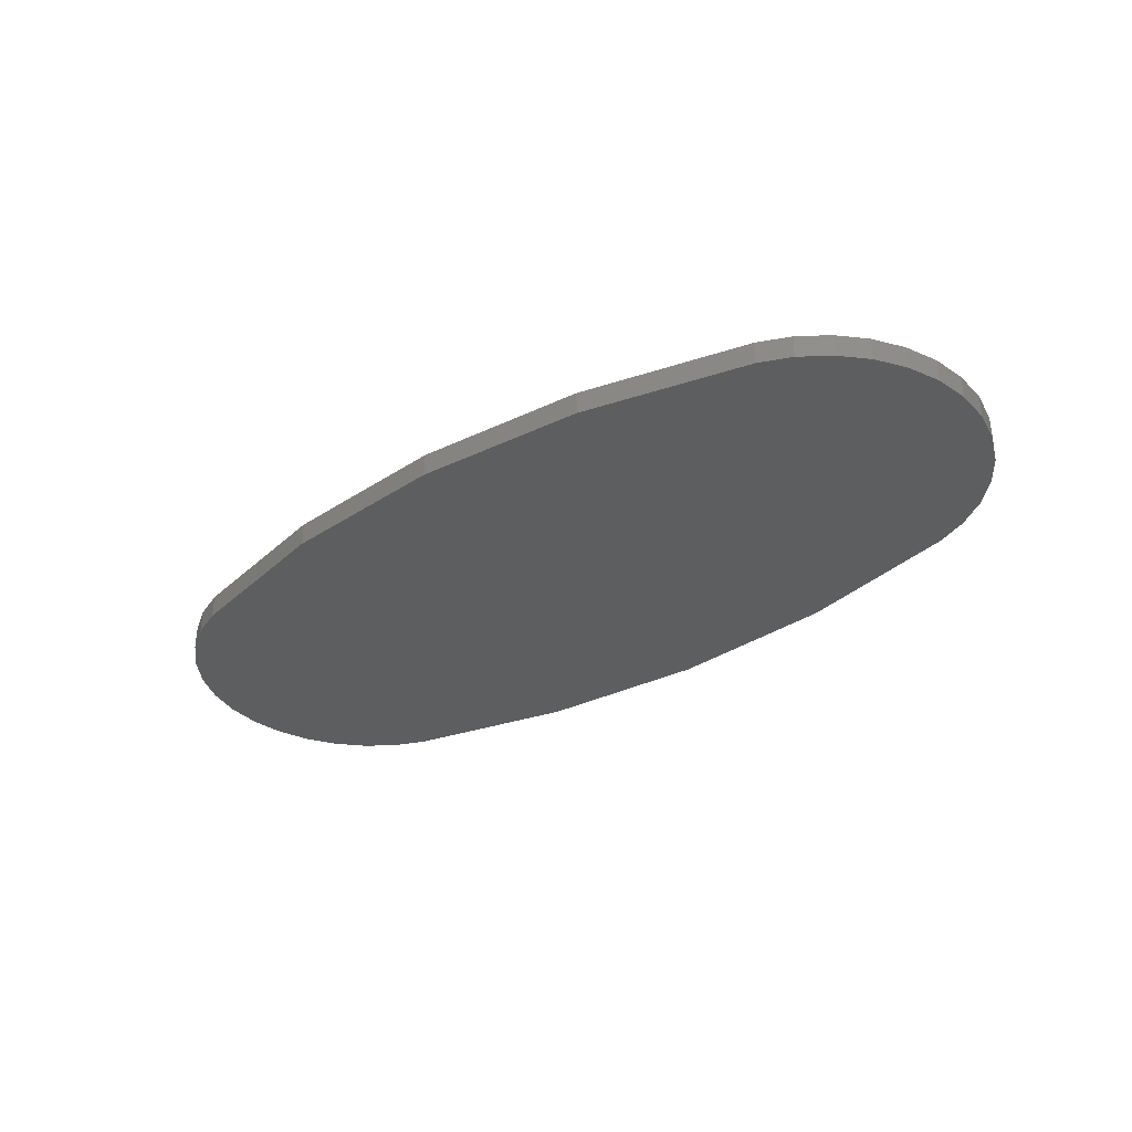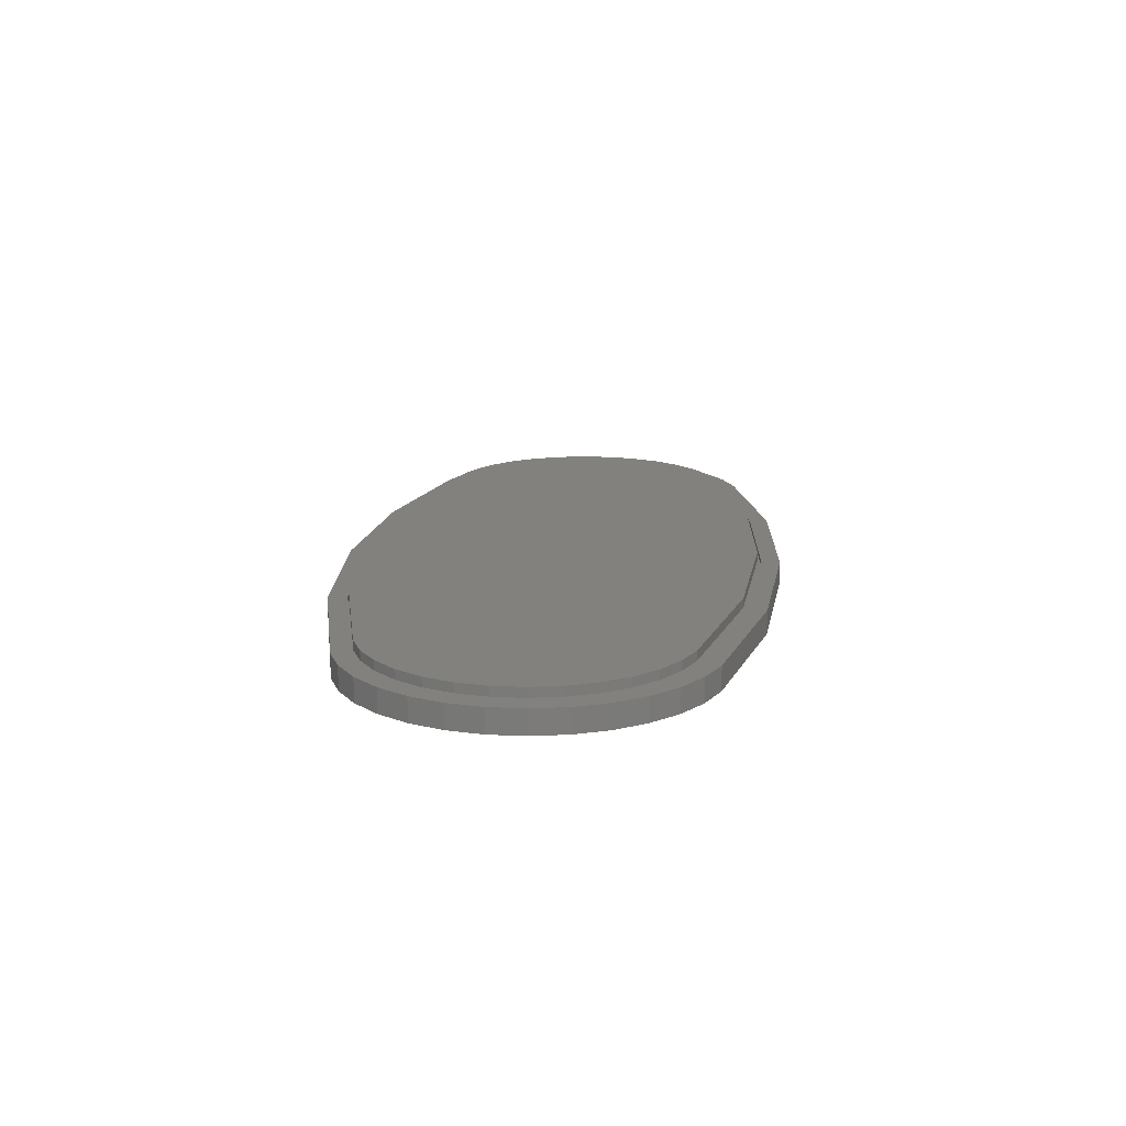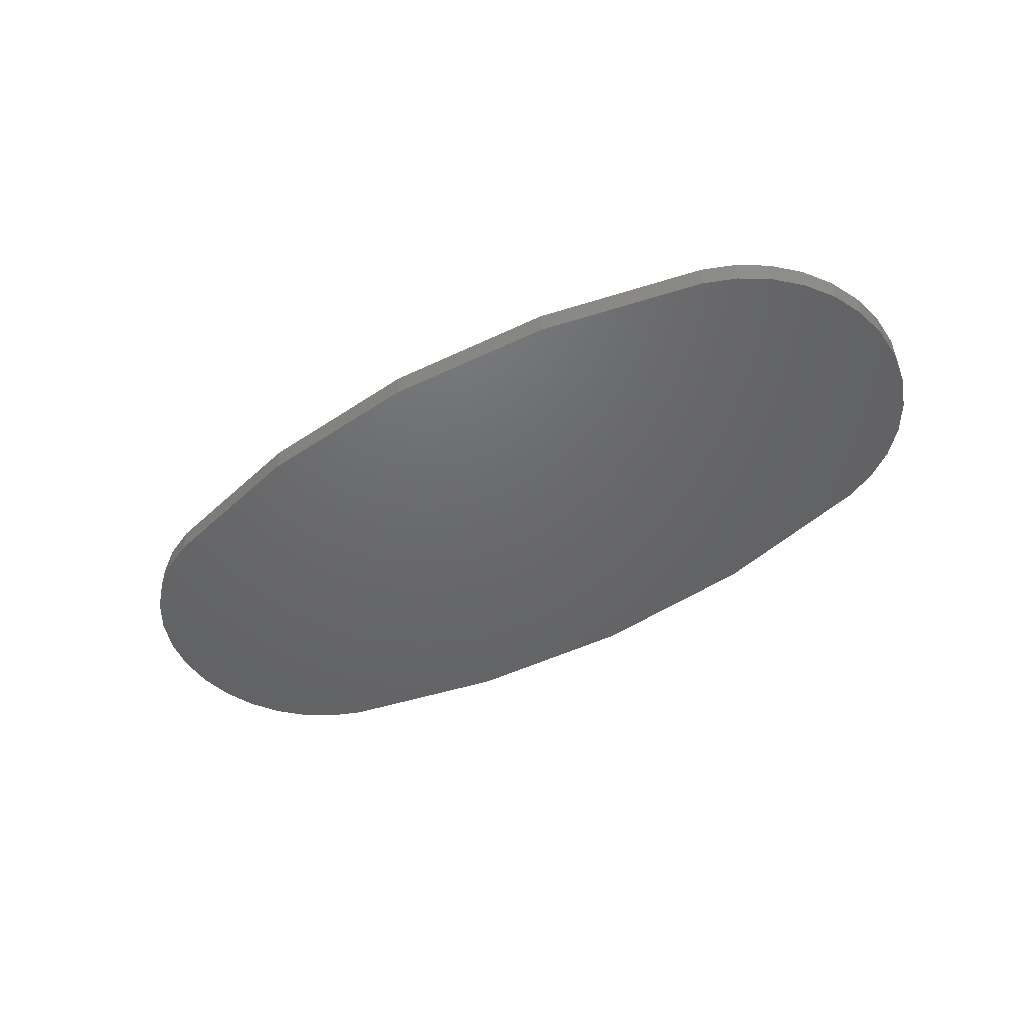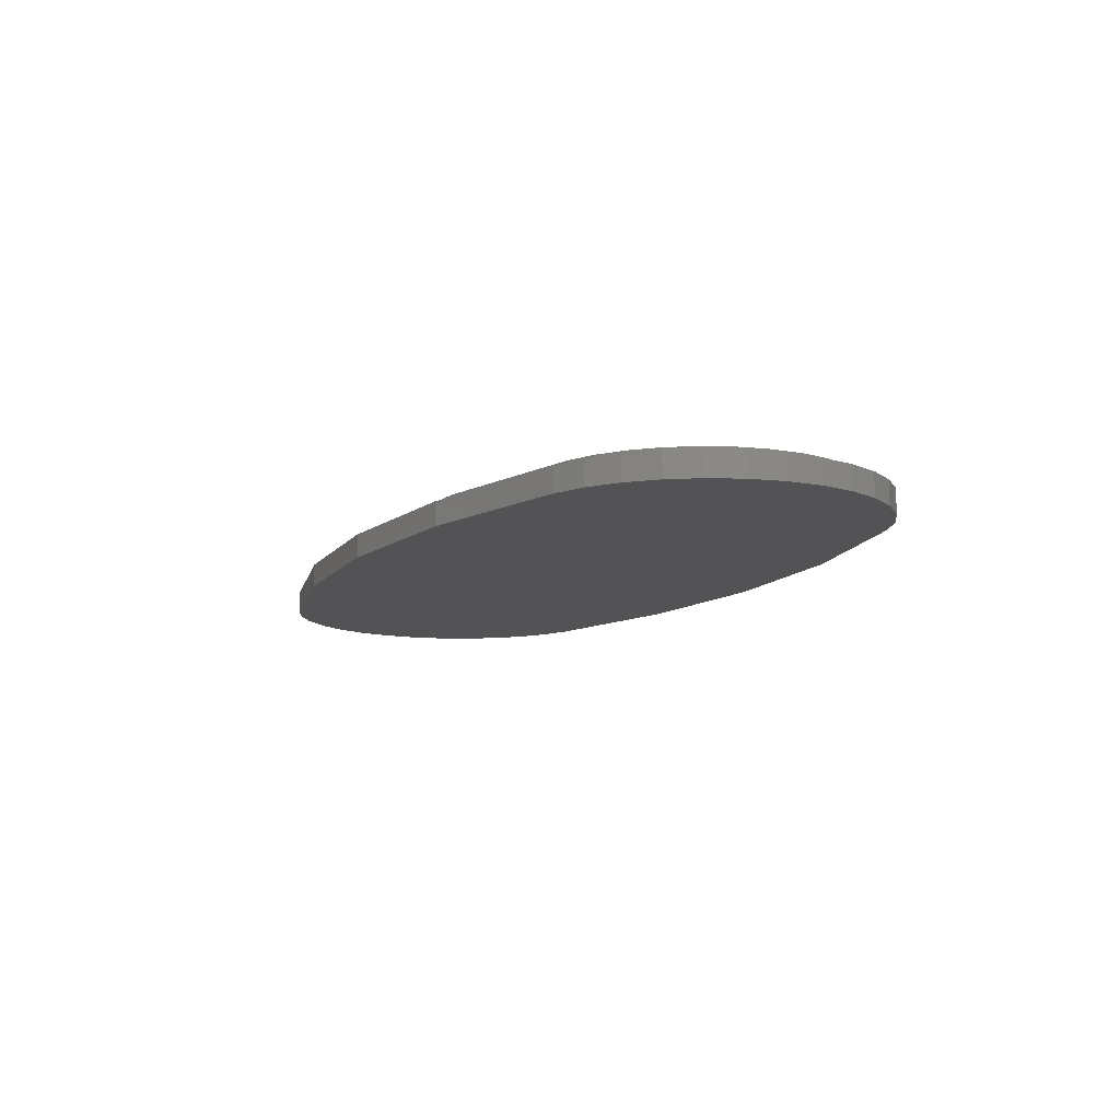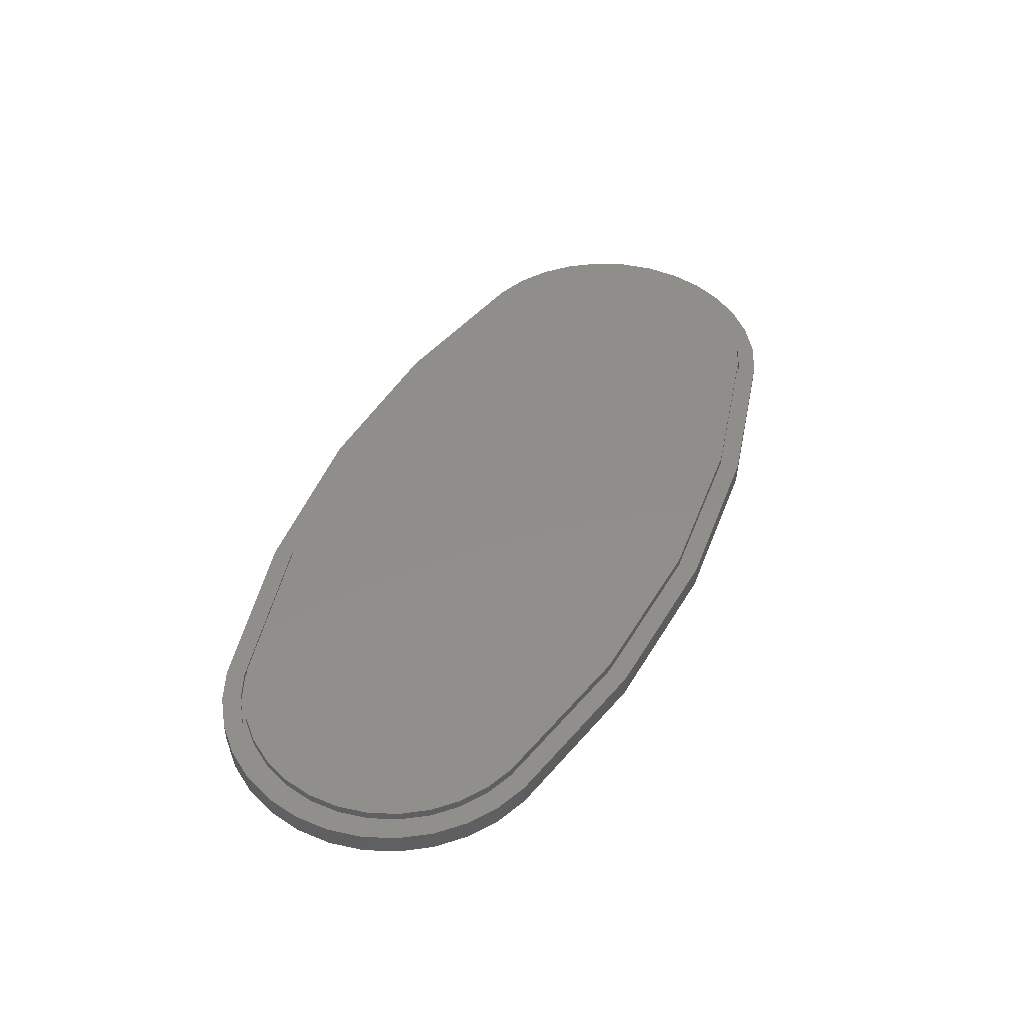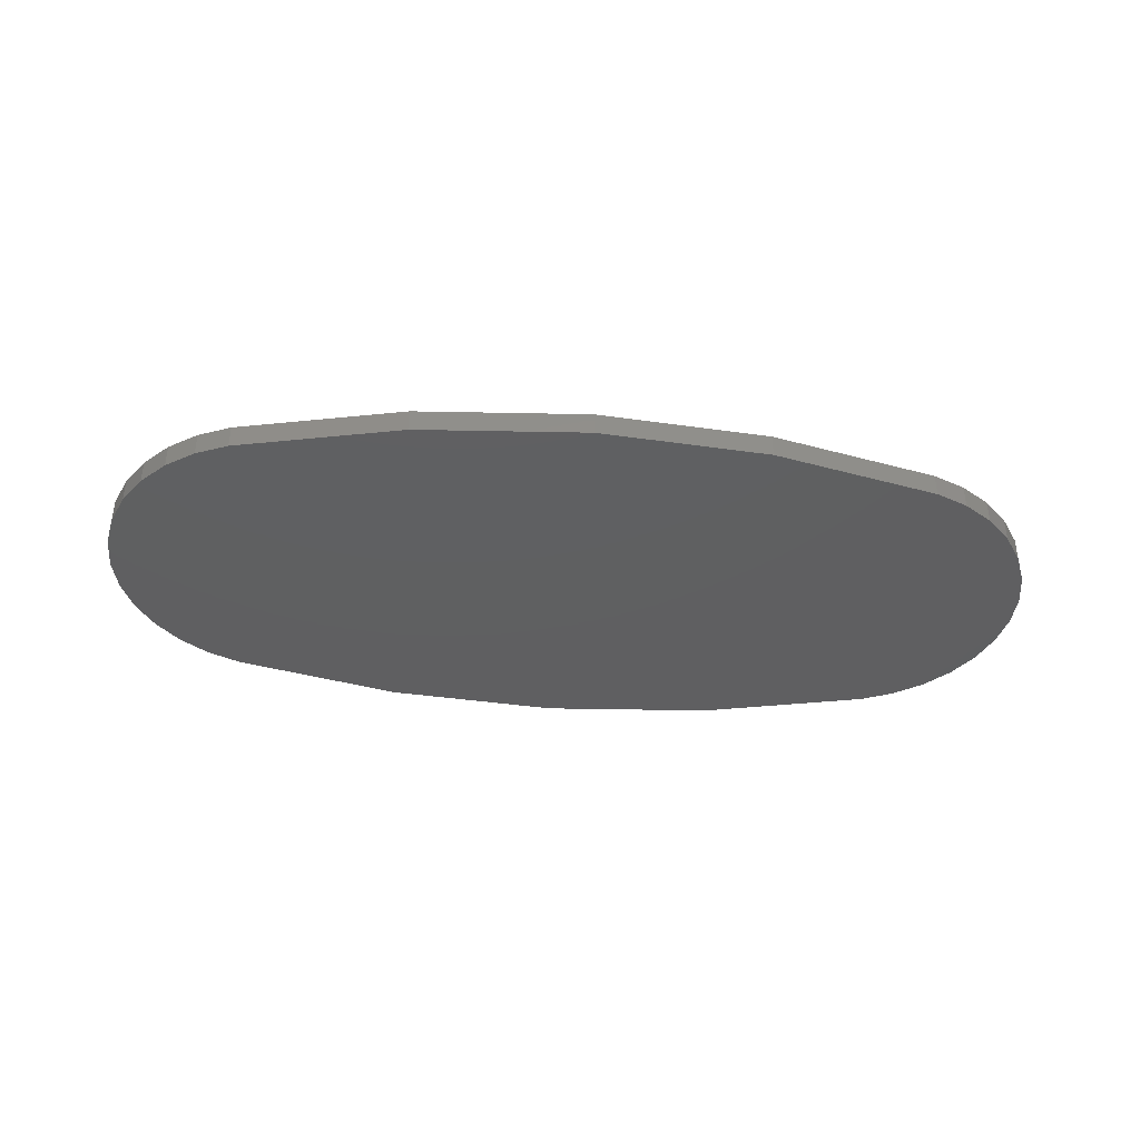
<metadata>
{"format":"stl","ext":"stl","renderer":"f3d","projection":"perspective","resolution":1024,"background":"white","views":[{"elev":-34.3,"azim":37.2,"up":"+Z"},{"elev":15.5,"azim":95.7,"up":"+Z"},{"elev":-47.4,"azim":32.9,"up":"+Z"},{"elev":-11.0,"azim":64.1,"up":"+Z"},{"elev":47.0,"azim":-65.1,"up":"+Z"},{"elev":-39.2,"azim":174.2,"up":"+Z"}]}
</metadata>
<code>
# stl→obj: 204 verts, 400 faces
v -0.277 0.3122 0.03906
v 0.2757 0.3122 0.03906
v -0.0006579 0.3335 0.03906
v 0.5456 0.249 0.03906
v -0.5469 0.249 0.03906
v 0.5923 0.229 0.03906
v -0.5936 0.229 0.03906
v 0.6343 0.2004 0.03906
v -0.6356 0.2004 0.03906
v 0.6699 0.1642 0.03906
v -0.6712 0.1642 0.03906
v 0.6979 0.1218 0.03906
v -0.6992 0.1218 0.03906
v 0.7172 0.07477 0.03906
v -0.7185 0.07477 0.03906
v 0.727 0.02491 0.03906
v -0.7283 0.02491 0.03906
v 0.727 -0.0259 0.03906
v -0.7283 -0.0259 0.03906
v 0.7172 -0.07576 0.03906
v -0.7185 -0.07576 0.03906
v 0.6979 -0.1228 0.03906
v -0.6992 -0.1228 0.03906
v 0.6699 -0.1652 0.03906
v -0.6712 -0.1652 0.03906
v 0.6343 -0.2014 0.03906
v -0.6356 -0.2014 0.03906
v 0.5923 -0.23 0.03906
v -0.5936 -0.23 0.03906
v 0.5456 -0.25 0.03906
v -0.5469 -0.25 0.03906
v 0.2757 -0.3132 0.03906
v -0.277 -0.3132 0.03906
v -0.0006579 -0.3345 0.03906
v -0.0006579 0.3335 0.02344
v 0.2757 0.3122 0.02344
v -0.277 0.3122 0.02344
v -0.0006579 -0.3345 0.02344
v -0.277 -0.3132 0.02344
v 0.2757 -0.3132 0.02344
v -0.5469 -0.25 0.02344
v 0.5456 -0.25 0.02344
v -0.5936 -0.23 0.02344
v 0.5923 -0.23 0.02344
v -0.6356 -0.2014 0.02344
v 0.6343 -0.2014 0.02344
v -0.6712 -0.1652 0.02344
v 0.6699 -0.1652 0.02344
v -0.6992 -0.1228 0.02344
v 0.6979 -0.1228 0.02344
v -0.7185 -0.07576 0.02344
v 0.7172 -0.07576 0.02344
v -0.7283 -0.0259 0.02344
v 0.727 -0.0259 0.02344
v -0.7283 0.02491 0.02344
v 0.727 0.02491 0.02344
v -0.7185 0.07477 0.02344
v 0.7172 0.07477 0.02344
v -0.6992 0.1218 0.02344
v 0.6979 0.1218 0.02344
v -0.6712 0.1642 0.02344
v 0.6699 0.1642 0.02344
v -0.6356 0.2004 0.02344
v 0.6343 0.2004 0.02344
v -0.5936 0.229 0.02344
v 0.5923 0.229 0.02344
v -0.5469 0.249 0.02344
v 0.5456 0.249 0.02344
v -0.2823 0.3498 0.02344
v 0.001521 0.3404 0.02344
v 0.001521 0.3716 0.02344
v -0.2775 0.3189 0.02344
v -0.6123 0.2622 0.02344
v -0.6599 0.2298 0.02344
v -0.5973 0.2348 0.02344
v -0.6399 0.2058 0.02344
v -0.7003 0.1888 0.02344
v -0.5594 -0.2805 0.02344
v -0.2823 -0.3454 0.02344
v -0.2775 -0.3146 0.02344
v 0.001521 -0.336 0.02344
v 0.001521 -0.3672 0.02344
v 0.2853 0.3498 0.02344
v 0.2805 0.3189 0.02344
v 0.663 -0.2254 0.02344
v 0.7034 -0.1844 0.02344
v 0.6429 -0.2015 0.02344
v 0.6004 -0.2305 0.02344
v 0.6154 -0.2579 0.02344
v 0.5624 -0.2805 0.02344
v 0.2805 -0.3146 0.02344
v 0.2853 -0.3454 0.02344
v 0.553 0.2551 0.02344
v 0.6004 0.2348 0.02344
v 0.6154 0.2622 0.02344
v 0.5624 0.2849 0.02344
v -0.55 0.2551 0.02344
v -0.5594 0.2849 0.02344
v -0.6123 -0.2579 0.02344
v -0.5973 -0.2305 0.02344
v -0.6599 -0.2254 0.02344
v -0.6399 -0.2015 0.02344
v -0.7003 -0.1844 0.02344
v -0.676 -0.1648 0.02344
v -0.732 -0.1364 0.02344
v -0.7044 -0.1218 0.02344
v -0.7539 -0.0831 0.02344
v -0.7239 -0.07411 0.02344
v -0.765 -0.02661 0.02344
v -0.7339 -0.02358 0.02344
v -0.765 0.03097 0.02344
v -0.7339 0.02793 0.02344
v -0.7539 0.08746 0.02344
v -0.7239 0.07847 0.02344
v -0.732 0.1407 0.02344
v -0.7044 0.1261 0.02344
v -0.676 0.1691 0.02344
v -0.55 -0.2507 0.02344
v 0.663 0.2298 0.02344
v 0.6429 0.2058 0.02344
v 0.7034 0.1888 0.02344
v 0.6791 0.1691 0.02344
v 0.7351 0.1407 0.02344
v 0.7074 0.1261 0.02344
v 0.7569 0.08746 0.02344
v 0.727 0.07847 0.02344
v 0.768 0.03097 0.02344
v 0.7369 0.02793 0.02344
v 0.768 -0.02661 0.02344
v 0.7369 -0.02358 0.02344
v 0.7569 -0.0831 0.02344
v 0.727 -0.07411 0.02344
v 0.7351 -0.1364 0.02344
v 0.7074 -0.1218 0.02344
v 0.6791 -0.1648 0.02344
v 0.553 -0.2507 0.02344
v 0.001521 -0.336 0.01562
v 0.2805 -0.3146 0.01562
v 0.553 -0.2507 0.01562
v -0.2775 -0.3146 0.01562
v -0.55 -0.2507 0.01562
v 0.7369 0.02793 0.01562
v 0.727 0.07847 0.01562
v 0.7074 0.1261 0.01562
v 0.6791 0.1691 0.01562
v 0.6429 0.2058 0.01562
v 0.6004 0.2348 0.01562
v 0.553 0.2551 0.01562
v 0.7369 -0.02358 0.01562
v 0.727 -0.07411 0.01562
v 0.7074 -0.1218 0.01562
v 0.6791 -0.1648 0.01562
v 0.6429 -0.2015 0.01562
v 0.6004 -0.2305 0.01562
v 0.001521 0.3404 0.01562
v -0.2775 0.3189 0.01562
v -0.55 0.2551 0.01562
v 0.2805 0.3189 0.01562
v -0.7339 -0.02358 0.01562
v -0.7239 -0.07411 0.01562
v -0.7044 -0.1218 0.01562
v -0.676 -0.1648 0.01562
v -0.6399 -0.2015 0.01562
v -0.5973 -0.2305 0.01562
v -0.7339 0.02793 0.01562
v -0.7239 0.07847 0.01562
v -0.7044 0.1261 0.01562
v -0.676 0.1691 0.01562
v -0.6399 0.2058 0.01562
v -0.5973 0.2348 0.01562
v 0.5624 -0.2805 -0.01562
v 0.2853 -0.3454 -0.01562
v 0.001521 -0.3672 -0.01562
v -0.2823 -0.3454 -0.01562
v -0.5594 -0.2805 -0.01562
v 0.5624 0.2849 -0.01562
v 0.6154 0.2622 -0.01562
v 0.663 0.2298 -0.01562
v 0.7034 0.1888 -0.01562
v 0.7351 0.1407 -0.01562
v 0.7569 0.08746 -0.01562
v 0.768 0.03097 -0.01562
v 0.768 -0.02661 -0.01562
v 0.7569 -0.0831 -0.01562
v 0.7351 -0.1364 -0.01562
v 0.7034 -0.1844 -0.01562
v 0.663 -0.2254 -0.01562
v 0.6154 -0.2579 -0.01562
v -0.5594 0.2849 -0.01562
v -0.2823 0.3498 -0.01562
v 0.001521 0.3716 -0.01562
v 0.2853 0.3498 -0.01562
v -0.6123 -0.2579 -0.01562
v -0.6599 -0.2254 -0.01562
v -0.7003 -0.1844 -0.01562
v -0.732 -0.1364 -0.01562
v -0.7539 -0.0831 -0.01562
v -0.765 -0.02661 -0.01562
v -0.765 0.03097 -0.01562
v -0.7539 0.08746 -0.01562
v -0.732 0.1407 -0.01562
v -0.7003 0.1888 -0.01562
v -0.6599 0.2298 -0.01562
v -0.6123 0.2622 -0.01562
f 1 2 3
f 2 1 4
f 4 1 5
f 4 5 6
f 6 5 7
f 6 7 8
f 8 7 9
f 8 9 10
f 10 9 11
f 10 11 12
f 12 11 13
f 12 13 14
f 14 13 15
f 14 15 16
f 16 15 17
f 16 17 18
f 18 17 19
f 18 19 20
f 20 19 21
f 20 21 22
f 22 21 23
f 22 23 24
f 24 23 25
f 24 25 26
f 26 25 27
f 26 27 28
f 28 27 29
f 28 29 30
f 30 29 31
f 30 31 32
f 32 31 33
f 32 33 34
f 35 36 37
f 38 39 40
f 40 39 41
f 40 41 42
f 42 41 43
f 42 43 44
f 44 43 45
f 44 45 46
f 46 45 47
f 46 47 48
f 48 47 49
f 48 49 50
f 50 49 51
f 50 51 52
f 52 51 53
f 52 53 54
f 54 53 55
f 54 55 56
f 56 55 57
f 56 57 58
f 58 57 59
f 58 59 60
f 60 59 61
f 60 61 62
f 62 61 63
f 62 63 64
f 64 63 65
f 64 65 66
f 66 65 67
f 66 67 68
f 68 67 37
f 68 37 36
f 41 31 43
f 43 31 29
f 43 29 45
f 45 29 27
f 45 27 47
f 47 27 25
f 47 25 49
f 49 25 23
f 49 23 51
f 51 23 21
f 51 21 53
f 53 21 19
f 53 19 55
f 55 19 17
f 55 17 57
f 57 17 15
f 57 15 59
f 59 15 13
f 59 13 61
f 61 13 11
f 61 11 63
f 63 11 9
f 63 9 65
f 65 9 7
f 65 7 67
f 67 7 5
f 67 5 37
f 37 5 1
f 37 1 35
f 35 1 3
f 35 3 36
f 36 3 2
f 36 2 68
f 68 2 4
f 68 4 66
f 66 4 6
f 66 6 64
f 64 6 8
f 64 8 62
f 62 8 10
f 62 10 60
f 60 10 12
f 60 12 58
f 58 12 14
f 58 14 56
f 56 14 16
f 56 16 54
f 54 16 18
f 54 18 52
f 52 18 20
f 52 20 50
f 50 20 22
f 50 22 48
f 48 22 24
f 48 24 46
f 46 24 26
f 46 26 44
f 44 26 28
f 44 28 42
f 42 28 30
f 42 30 40
f 40 30 32
f 40 32 38
f 38 32 34
f 38 34 39
f 39 34 33
f 39 33 41
f 41 33 31
f 69 70 71
f 72 70 69
f 73 74 75
f 76 75 74
f 74 77 76
f 78 79 80
f 79 81 80
f 81 79 82
f 70 83 71
f 83 70 84
f 85 86 87
f 87 88 85
f 89 85 88
f 90 91 92
f 92 91 81
f 92 81 82
f 93 94 95
f 93 95 96
f 93 96 83
f 93 83 84
f 97 72 69
f 97 69 98
f 97 98 73
f 97 73 75
f 99 100 101
f 101 100 102
f 101 102 103
f 103 102 104
f 103 104 105
f 105 104 106
f 105 106 107
f 107 106 108
f 107 108 109
f 109 108 110
f 109 110 111
f 111 110 112
f 111 112 113
f 113 112 114
f 113 114 115
f 115 114 116
f 115 116 77
f 77 116 117
f 77 117 76
f 78 80 99
f 99 80 118
f 99 118 100
f 95 94 119
f 119 94 120
f 119 120 121
f 121 120 122
f 121 122 123
f 123 122 124
f 123 124 125
f 125 124 126
f 125 126 127
f 127 126 128
f 127 128 129
f 129 128 130
f 129 130 131
f 131 130 132
f 131 132 133
f 133 132 134
f 133 134 86
f 86 134 135
f 86 135 87
f 91 90 136
f 136 90 89
f 136 89 88
f 137 91 138
f 138 91 136
f 138 136 139
f 91 137 81
f 81 137 140
f 81 140 80
f 80 140 141
f 80 141 118
f 142 126 143
f 143 126 124
f 143 124 144
f 144 124 122
f 144 122 145
f 145 122 120
f 145 120 146
f 146 120 94
f 146 94 147
f 147 94 93
f 147 93 148
f 126 142 128
f 128 142 149
f 128 149 130
f 130 149 150
f 130 150 132
f 132 150 151
f 132 151 134
f 134 151 152
f 134 152 135
f 135 152 153
f 135 153 87
f 87 153 154
f 87 154 88
f 88 154 139
f 88 139 136
f 155 72 156
f 156 72 97
f 156 97 157
f 72 155 70
f 70 155 158
f 70 158 84
f 84 158 148
f 84 148 93
f 159 108 160
f 160 108 106
f 160 106 161
f 161 106 104
f 161 104 162
f 162 104 102
f 162 102 163
f 163 102 100
f 163 100 164
f 164 100 118
f 164 118 141
f 108 159 110
f 110 159 165
f 110 165 112
f 112 165 166
f 112 166 114
f 114 166 167
f 114 167 116
f 116 167 168
f 116 168 117
f 117 168 169
f 117 169 76
f 76 169 170
f 76 170 75
f 75 170 157
f 75 157 97
f 171 90 172
f 172 90 92
f 172 92 173
f 173 92 82
f 173 82 174
f 174 82 79
f 174 79 175
f 175 79 78
f 176 96 177
f 177 96 95
f 177 95 178
f 178 95 119
f 178 119 179
f 179 119 121
f 179 121 180
f 180 121 123
f 180 123 181
f 181 123 125
f 181 125 182
f 182 125 127
f 182 127 183
f 183 127 129
f 183 129 184
f 184 129 131
f 184 131 185
f 185 131 133
f 185 133 186
f 186 133 86
f 186 86 187
f 187 86 85
f 187 85 188
f 188 85 89
f 188 89 171
f 171 89 90
f 189 98 190
f 190 98 69
f 190 69 191
f 191 69 71
f 191 71 192
f 192 71 83
f 192 83 176
f 176 83 96
f 175 78 193
f 193 78 99
f 193 99 194
f 194 99 101
f 194 101 195
f 195 101 103
f 195 103 196
f 196 103 105
f 196 105 197
f 197 105 107
f 197 107 198
f 198 107 109
f 198 109 199
f 199 109 111
f 199 111 200
f 200 111 113
f 200 113 201
f 201 113 115
f 201 115 202
f 202 115 77
f 202 77 203
f 203 77 74
f 203 74 204
f 204 74 73
f 204 73 189
f 189 73 98
f 181 182 183
f 184 181 183
f 198 199 197
f 199 200 197
f 197 200 201
f 197 201 196
f 196 201 202
f 196 202 195
f 195 202 203
f 195 203 194
f 194 203 204
f 194 204 193
f 193 204 189
f 193 189 175
f 175 189 190
f 175 190 174
f 174 190 191
f 174 191 173
f 173 191 192
f 173 192 172
f 172 192 176
f 172 176 171
f 171 176 177
f 171 177 188
f 188 177 178
f 188 178 187
f 187 178 179
f 187 179 186
f 186 179 180
f 186 180 185
f 185 180 181
f 185 181 184
f 149 142 143
f 149 143 150
f 160 165 159
f 150 143 151
f 151 143 144
f 151 144 152
f 152 144 145
f 152 145 153
f 153 145 146
f 153 146 154
f 154 146 147
f 154 147 139
f 139 147 148
f 139 148 138
f 138 148 158
f 138 158 137
f 137 158 155
f 137 155 140
f 140 155 156
f 140 156 141
f 141 156 157
f 141 157 164
f 164 157 170
f 164 170 163
f 163 170 169
f 163 169 162
f 162 169 168
f 162 168 161
f 161 168 167
f 161 167 160
f 160 167 166
f 160 166 165

</code>
